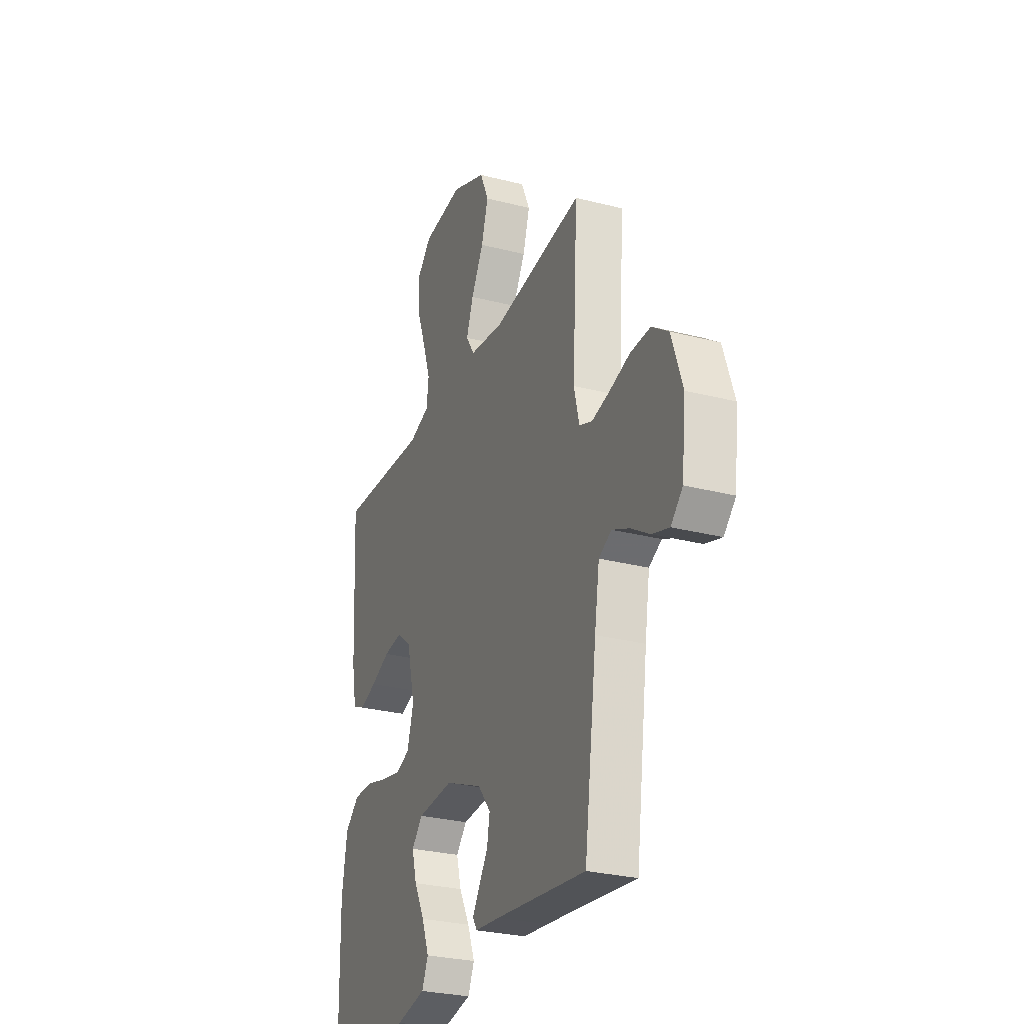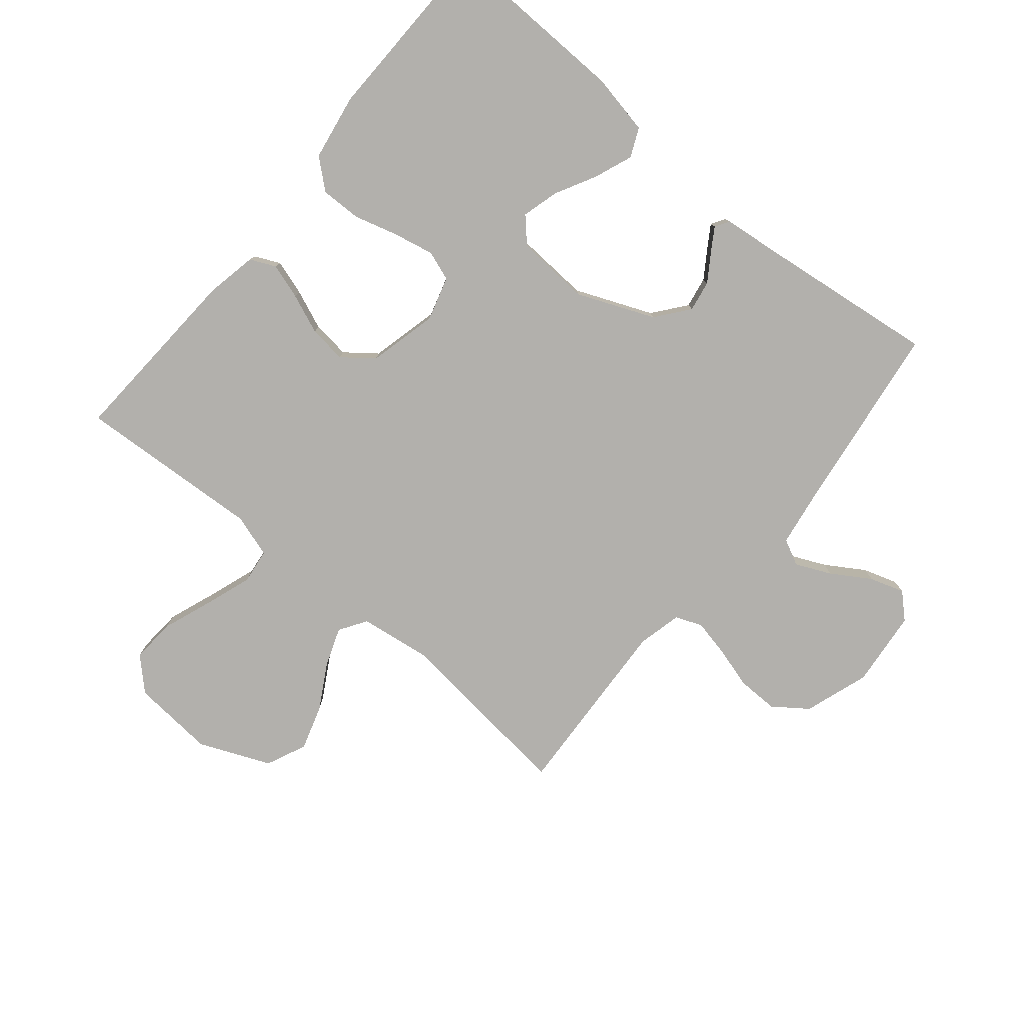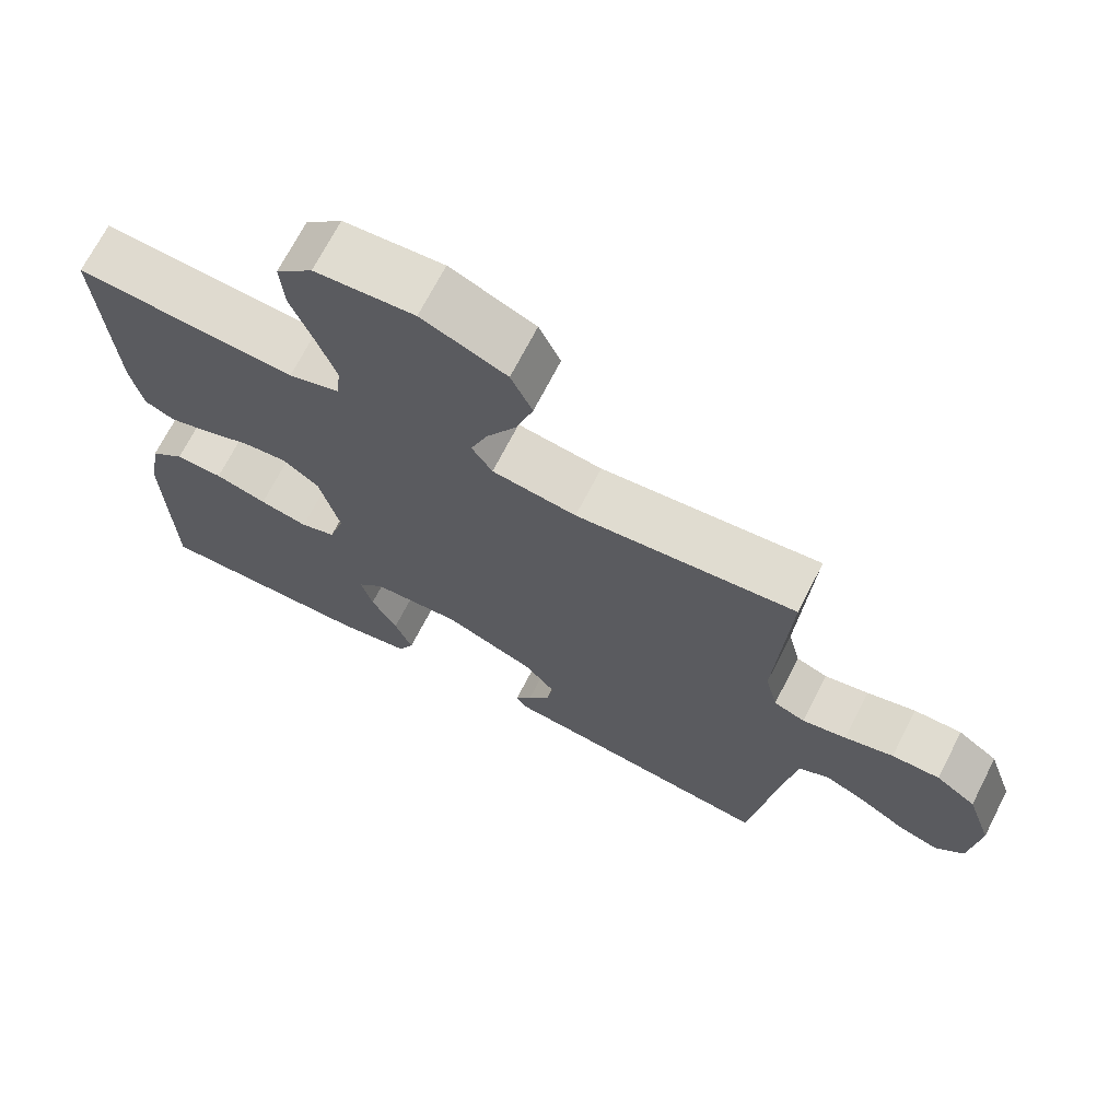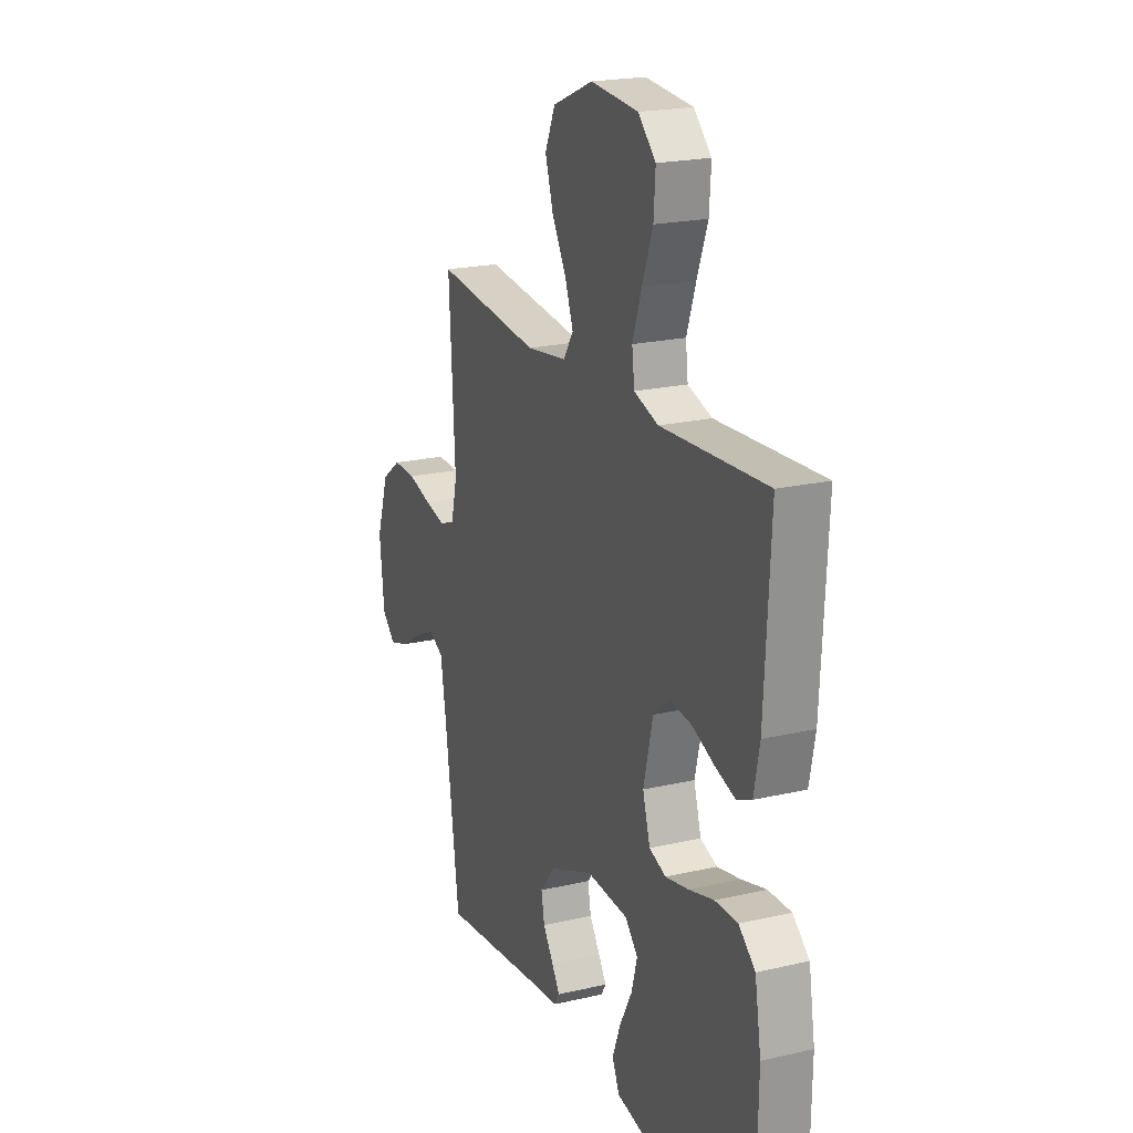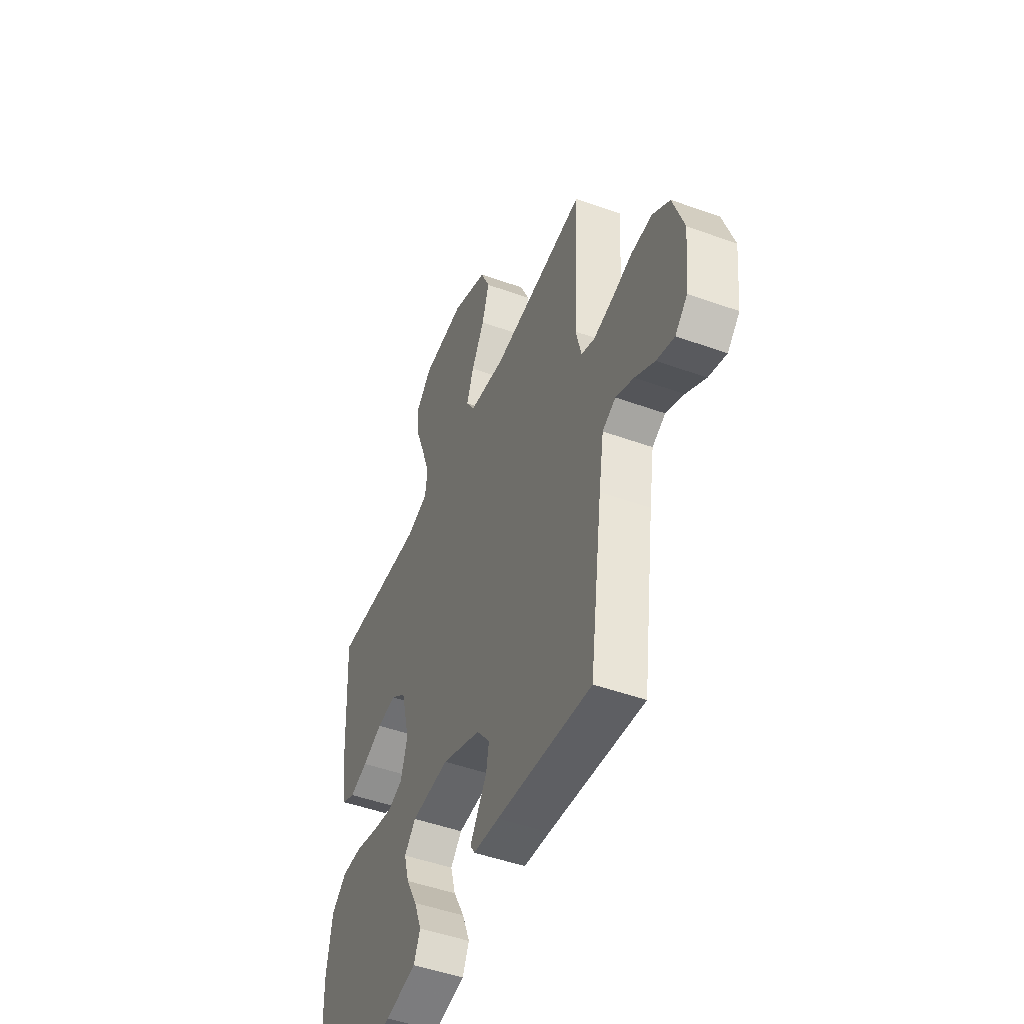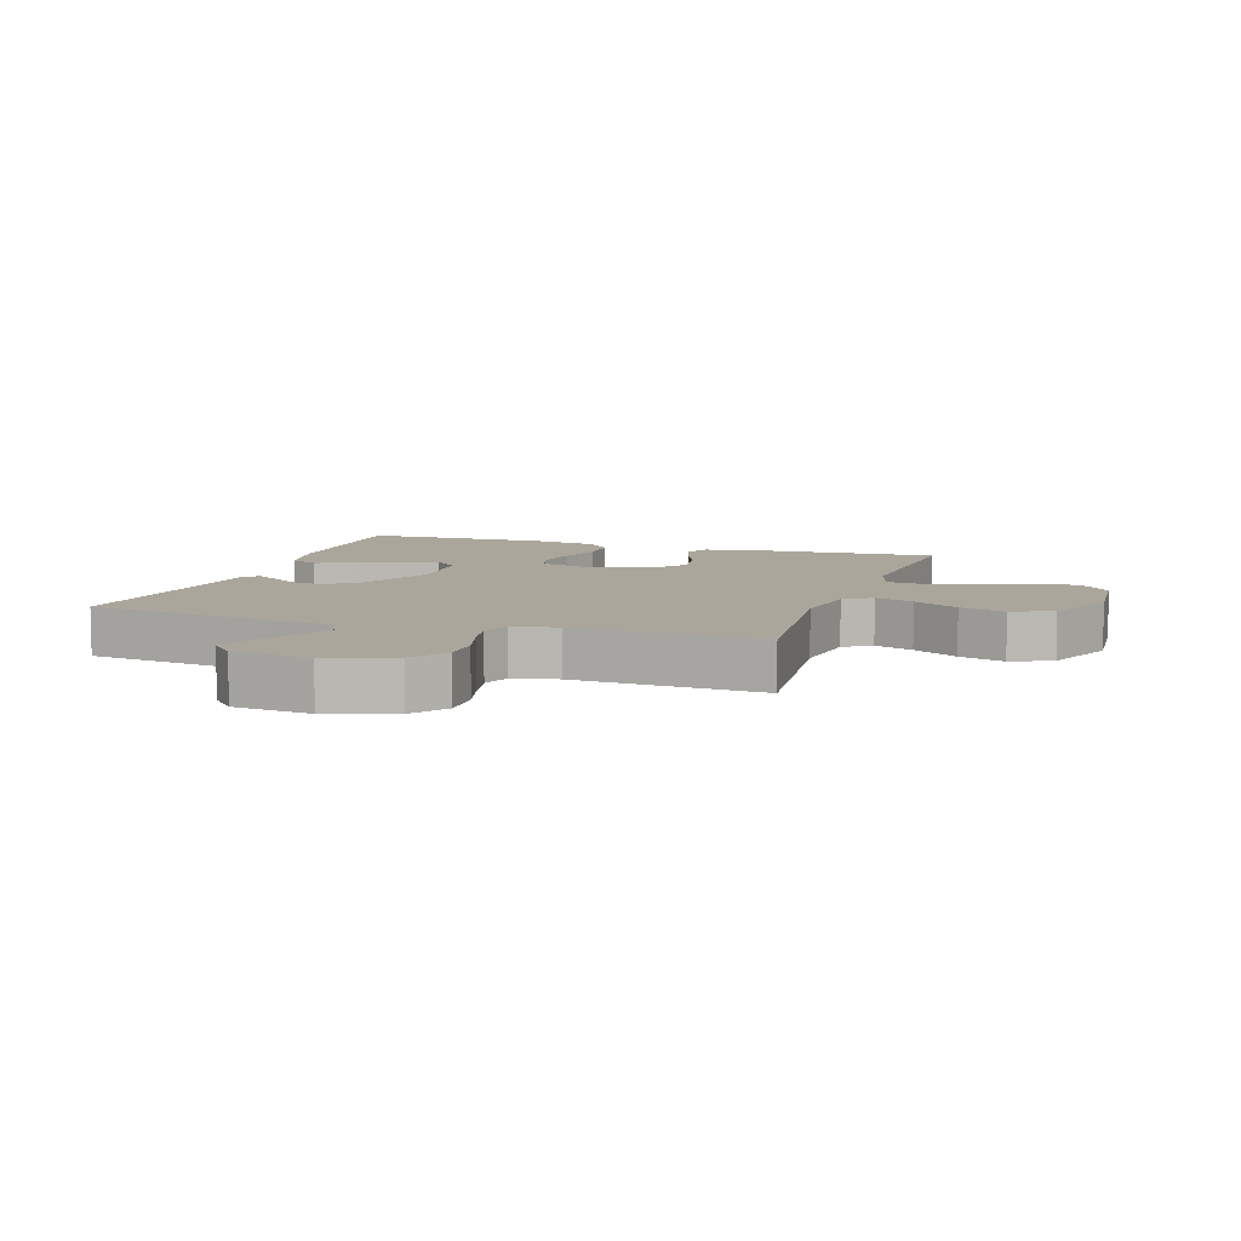
<metadata>
{"format":"obj","ext":"obj","renderer":"f3d","projection":"perspective","resolution":1024,"background":"white","views":[{"elev":-28.3,"azim":-111.2,"up":"+Z"},{"elev":-78.7,"azim":140.2,"up":"+Y"},{"elev":69.9,"azim":-152.9,"up":"+Z"},{"elev":20.8,"azim":67.3,"up":"+Z"},{"elev":-48.4,"azim":-112.0,"up":"+Z"},{"elev":8.0,"azim":-71.6,"up":"+Y"}]}
</metadata>
<code>
v 0.5 0.07 -0.5
v 0.2 0.07 -0.493
v 0.102 0.07 -0.474
v 0.081 0.07 -0.428
v 0.105 0.07 -0.366
v 0.14 0.07 -0.3
v 0.156 0.07 -0.241
v 0.12 0.07 -0.202
v 0 0.07 -0.195
v -0.124 0.07 -0.247
v -0.166 0.07 -0.3
v -0.157 0.07 -0.35
v -0.127 0.07 -0.395
v -0.104 0.07 -0.431
v -0.118 0.07 -0.454
v -0.2 0.07 -0.463
v -0.5 0.07 -0.5
v -0.541 0.07 -0.2
v -0.557 0.07 -0.099
v -0.599 0.07 -0.078
v -0.656 0.07 -0.104
v -0.718 0.07 -0.143
v -0.774 0.07 -0.161
v -0.813 0.07 -0.124
v -0.826 0.07 0
v -0.791 0.07 0.105
v -0.736 0.07 0.145
v -0.67 0.07 0.144
v -0.603 0.07 0.125
v -0.543 0.07 0.112
v -0.5 0.07 0.129
v -0.483 0.07 0.2
v -0.5 0.07 0.5
v -0.2 0.07 0.468
v -0.085 0.07 0.484
v -0.057 0.07 0.528
v -0.08 0.07 0.59
v -0.121 0.07 0.662
v -0.144 0.07 0.735
v -0.115 0.07 0.8
v 0 0.07 0.849
v 0.135 0.07 0.838
v 0.185 0.07 0.789
v 0.18 0.07 0.717
v 0.15 0.07 0.636
v 0.124 0.07 0.56
v 0.131 0.07 0.504
v 0.2 0.07 0.482
v 0.5 0.07 0.5
v 0.484 0.07 0.2
v 0.468 0.07 0.118
v 0.427 0.07 0.099
v 0.37 0.07 0.117
v 0.306 0.07 0.143
v 0.245 0.07 0.15
v 0.196 0.07 0.112
v 0.169 0.07 0
v 0.19 0.07 -0.071
v 0.238 0.07 -0.088
v 0.304 0.07 -0.074
v 0.375 0.07 -0.054
v 0.44 0.07 -0.053
v 0.487 0.07 -0.093
v 0.505 0.07 -0.2
v 0.5 0 -0.5
v 0.2 0 -0.493
v 0.102 0 -0.474
v 0.081 0 -0.428
v 0.105 0 -0.366
v 0.14 0 -0.3
v 0.156 0 -0.241
v 0.12 0 -0.202
v 0 0 -0.195
v -0.124 0 -0.247
v -0.166 0 -0.3
v -0.157 0 -0.35
v -0.127 0 -0.395
v -0.104 0 -0.431
v -0.118 0 -0.454
v -0.2 0 -0.463
v -0.5 0 -0.5
v -0.541 0 -0.2
v -0.557 0 -0.099
v -0.599 0 -0.078
v -0.656 0 -0.104
v -0.718 0 -0.143
v -0.774 0 -0.161
v -0.813 0 -0.124
v -0.826 0 0
v -0.791 0 0.105
v -0.736 0 0.145
v -0.67 0 0.144
v -0.603 0 0.125
v -0.543 0 0.112
v -0.5 0 0.129
v -0.483 0 0.2
v -0.5 0 0.5
v -0.2 0 0.468
v -0.085 0 0.484
v -0.057 0 0.528
v -0.08 0 0.59
v -0.121 0 0.662
v -0.144 0 0.735
v -0.115 0 0.8
v 0 0 0.849
v 0.135 0 0.838
v 0.185 0 0.789
v 0.18 0 0.717
v 0.15 0 0.636
v 0.124 0 0.56
v 0.131 0 0.504
v 0.2 0 0.482
v 0.5 0 0.5
v 0.484 0 0.2
v 0.468 0 0.118
v 0.427 0 0.099
v 0.37 0 0.117
v 0.306 0 0.143
v 0.245 0 0.15
v 0.196 0 0.112
v 0.169 0 0
v 0.19 0 -0.071
v 0.238 0 -0.088
v 0.304 0 -0.074
v 0.375 0 -0.054
v 0.44 0 -0.053
v 0.487 0 -0.093
v 0.505 0 -0.2
f 4 5 6
f 3 4 6
f 2 3 6
f 1 2 6
f 64 1 6
f 63 64 6
f 62 63 6
f 61 62 6
f 60 61 6
f 59 60 6 7
f 58 59 7 8
f 57 58 8 9
f 56 57 9 10
f 52 53 54
f 51 52 54
f 50 51 54
f 49 50 54
f 48 49 54
f 47 48 54 55
f 43 44 45
f 42 43 45
f 41 42 45
f 40 41 45
f 39 40 45
f 38 39 45
f 37 38 45
f 36 37 45 46
f 35 36 46 47
f 32 33 34
f 47 55 56
f 35 47 56
f 34 35 56
f 32 34 56
f 31 32 56
f 27 28 29
f 26 27 29
f 25 26 29
f 24 25 29
f 23 24 29
f 22 23 29
f 21 22 29
f 20 21 29 30
f 16 17 18
f 16 18 19
f 15 16 19
f 14 15 19
f 13 14 19
f 12 13 19
f 11 12 19
f 10 11 19
f 30 31 56
f 20 30 56
f 19 20 56
f 10 19 56
f 70 69 68
f 70 68 67
f 70 67 66
f 70 66 65
f 70 65 128
f 70 128 127
f 70 127 126
f 70 126 125
f 70 125 124
f 71 70 124 123
f 72 71 123 122
f 73 72 122 121
f 74 73 121 120
f 118 117 116
f 118 116 115
f 118 115 114
f 118 114 113
f 118 113 112
f 119 118 112 111
f 109 108 107
f 109 107 106
f 109 106 105
f 109 105 104
f 109 104 103
f 109 103 102
f 109 102 101
f 110 109 101 100
f 111 110 100 99
f 98 97 96
f 120 119 111
f 120 111 99
f 120 99 98
f 120 98 96
f 120 96 95
f 93 92 91
f 93 91 90
f 93 90 89
f 93 89 88
f 93 88 87
f 93 87 86
f 93 86 85
f 94 93 85 84
f 82 81 80
f 83 82 80
f 83 80 79
f 83 79 78
f 83 78 77
f 83 77 76
f 83 76 75
f 83 75 74
f 120 95 94
f 120 94 84
f 120 84 83
f 120 83 74
f 1 65 66 2
f 2 66 67 3
f 3 67 68 4
f 4 68 69 5
f 5 69 70 6
f 6 70 71 7
f 7 71 72 8
f 8 72 73 9
f 9 73 74 10
f 10 74 75 11
f 11 75 76 12
f 12 76 77 13
f 13 77 78 14
f 14 78 79 15
f 15 79 80 16
f 16 80 81 17
f 17 81 82 18
f 18 82 83 19
f 19 83 84 20
f 20 84 85 21
f 21 85 86 22
f 22 86 87 23
f 23 87 88 24
f 24 88 89 25
f 25 89 90 26
f 26 90 91 27
f 27 91 92 28
f 28 92 93 29
f 29 93 94 30
f 30 94 95 31
f 31 95 96 32
f 32 96 97 33
f 33 97 98 34
f 34 98 99 35
f 35 99 100 36
f 36 100 101 37
f 37 101 102 38
f 38 102 103 39
f 39 103 104 40
f 40 104 105 41
f 41 105 106 42
f 42 106 107 43
f 43 107 108 44
f 44 108 109 45
f 45 109 110 46
f 46 110 111 47
f 47 111 112 48
f 48 112 113 49
f 49 113 114 50
f 50 114 115 51
f 51 115 116 52
f 52 116 117 53
f 53 117 118 54
f 54 118 119 55
f 55 119 120 56
f 56 120 121 57
f 57 121 122 58
f 58 122 123 59
f 59 123 124 60
f 60 124 125 61
f 61 125 126 62
f 62 126 127 63
f 63 127 128 64
f 64 128 65 1

</code>
